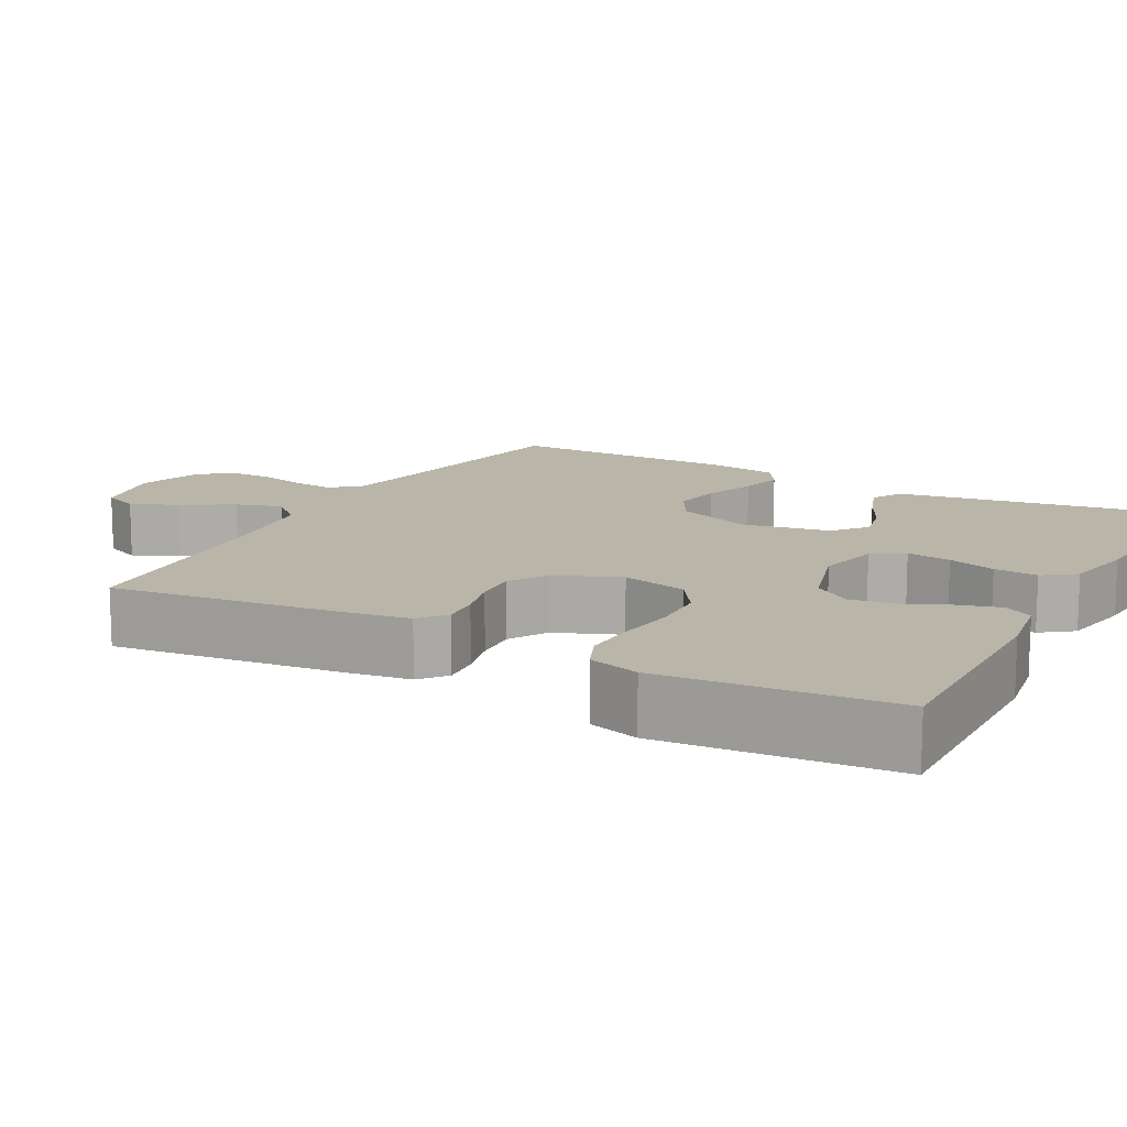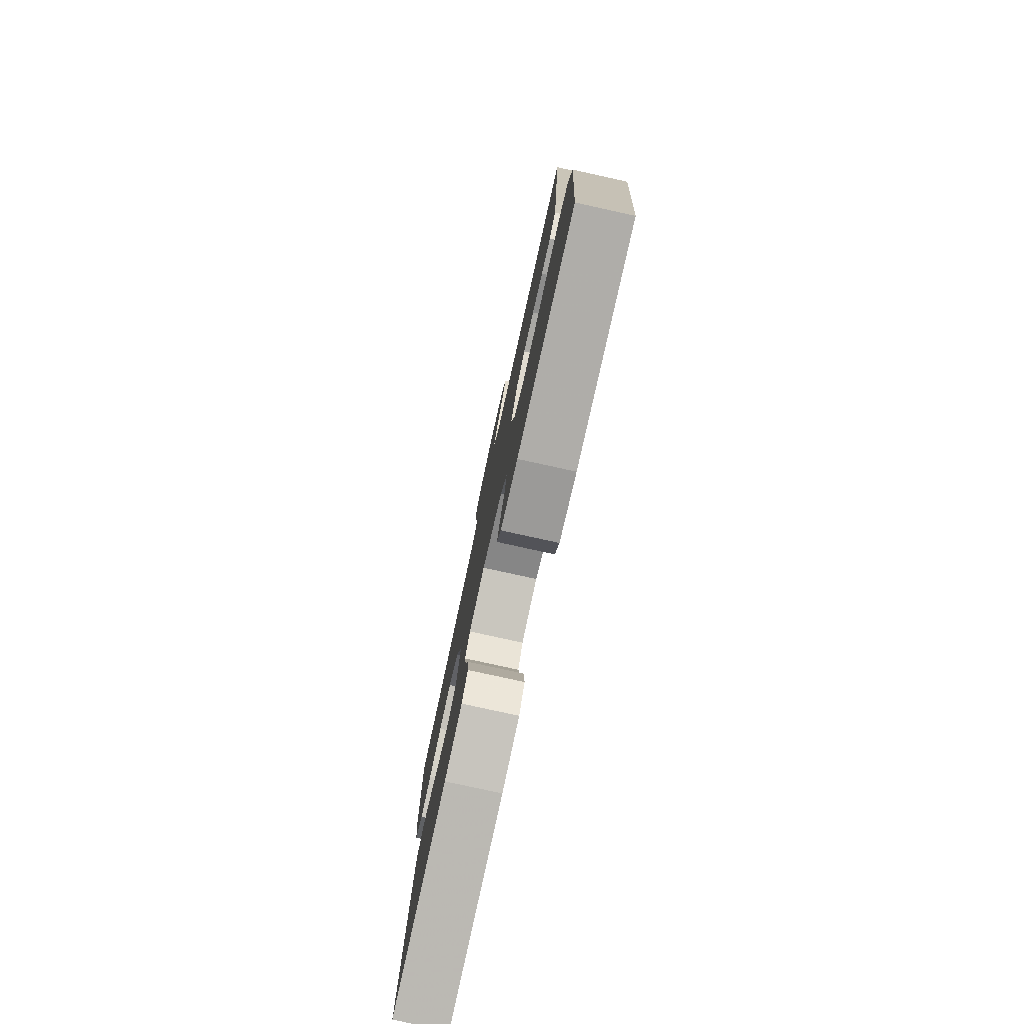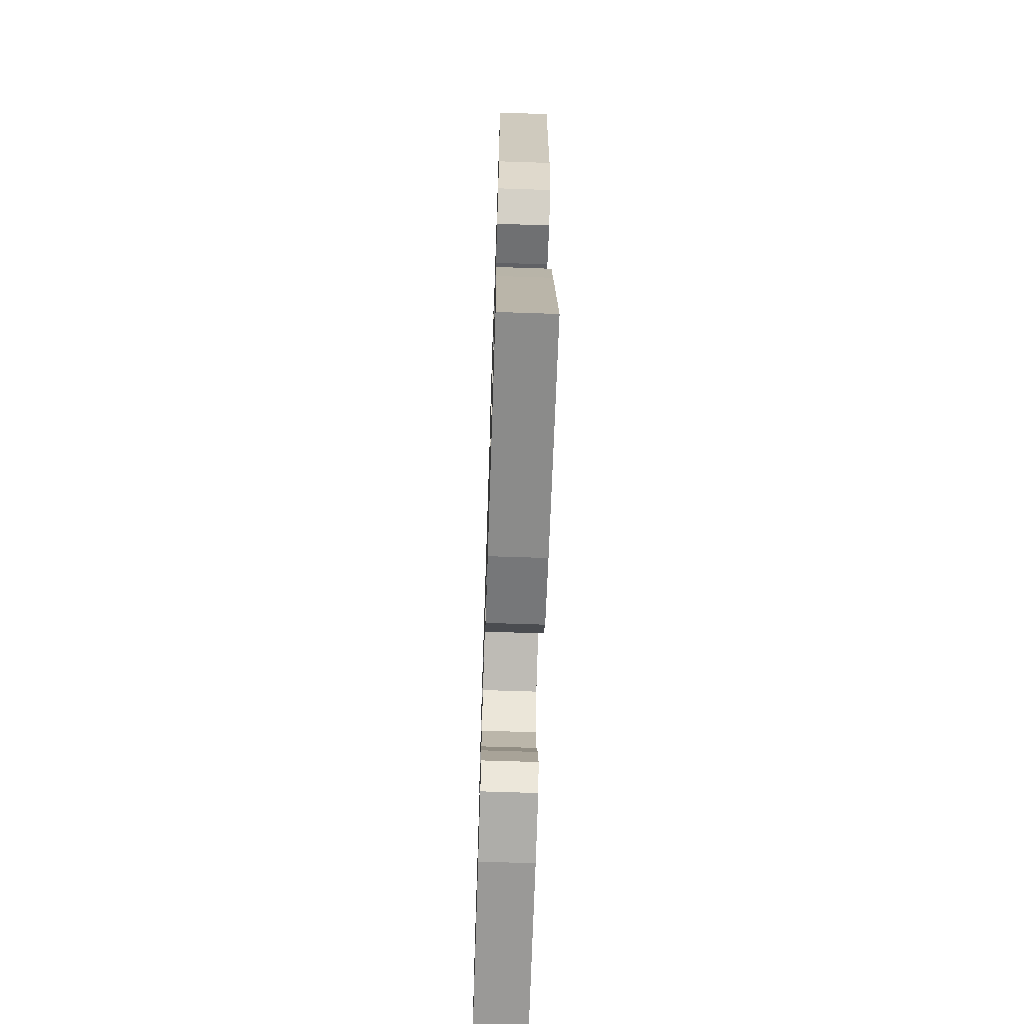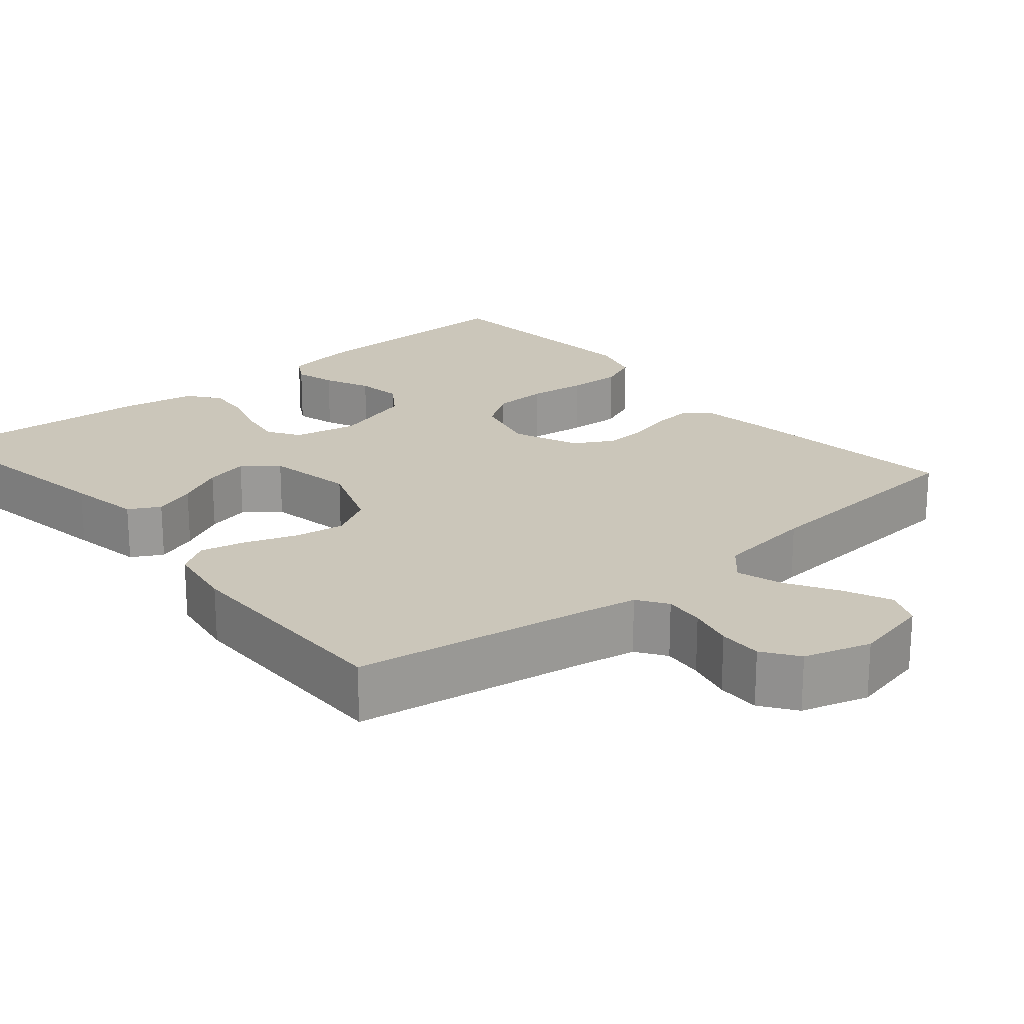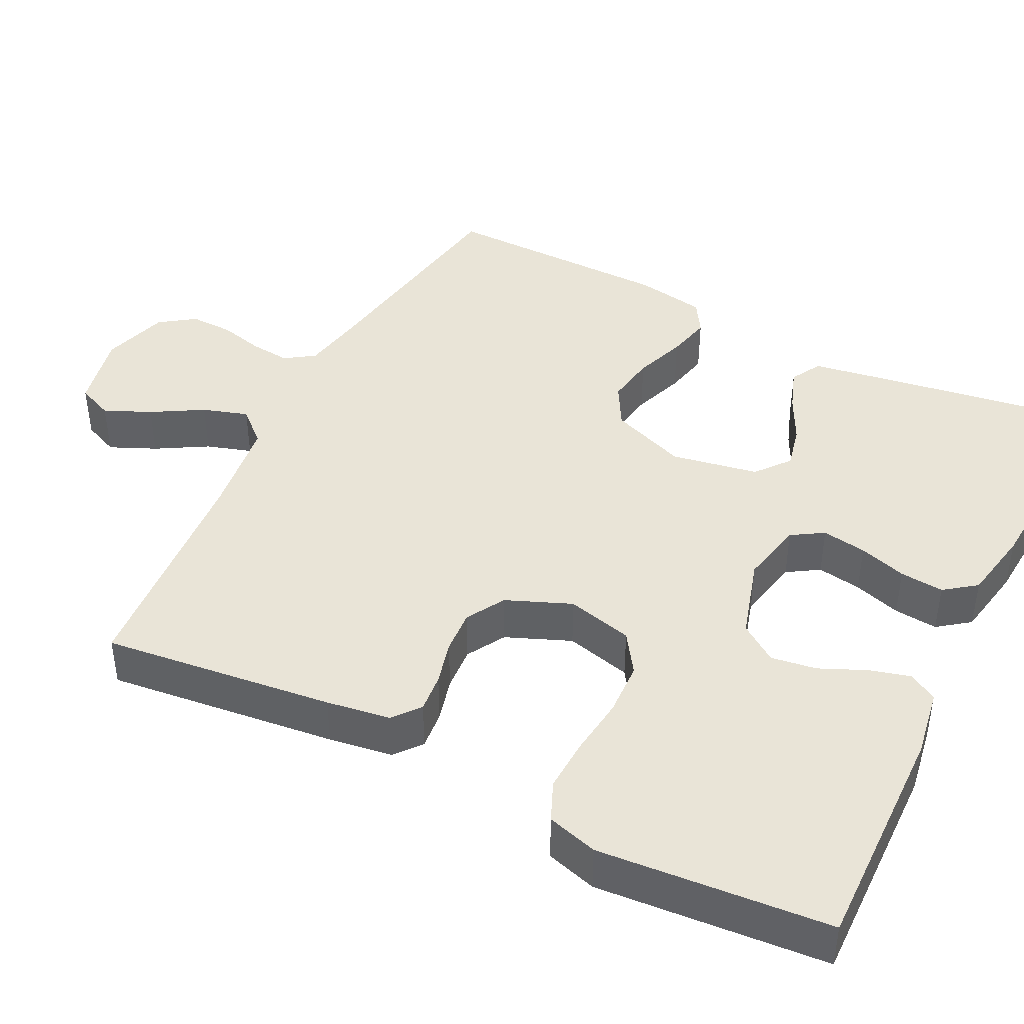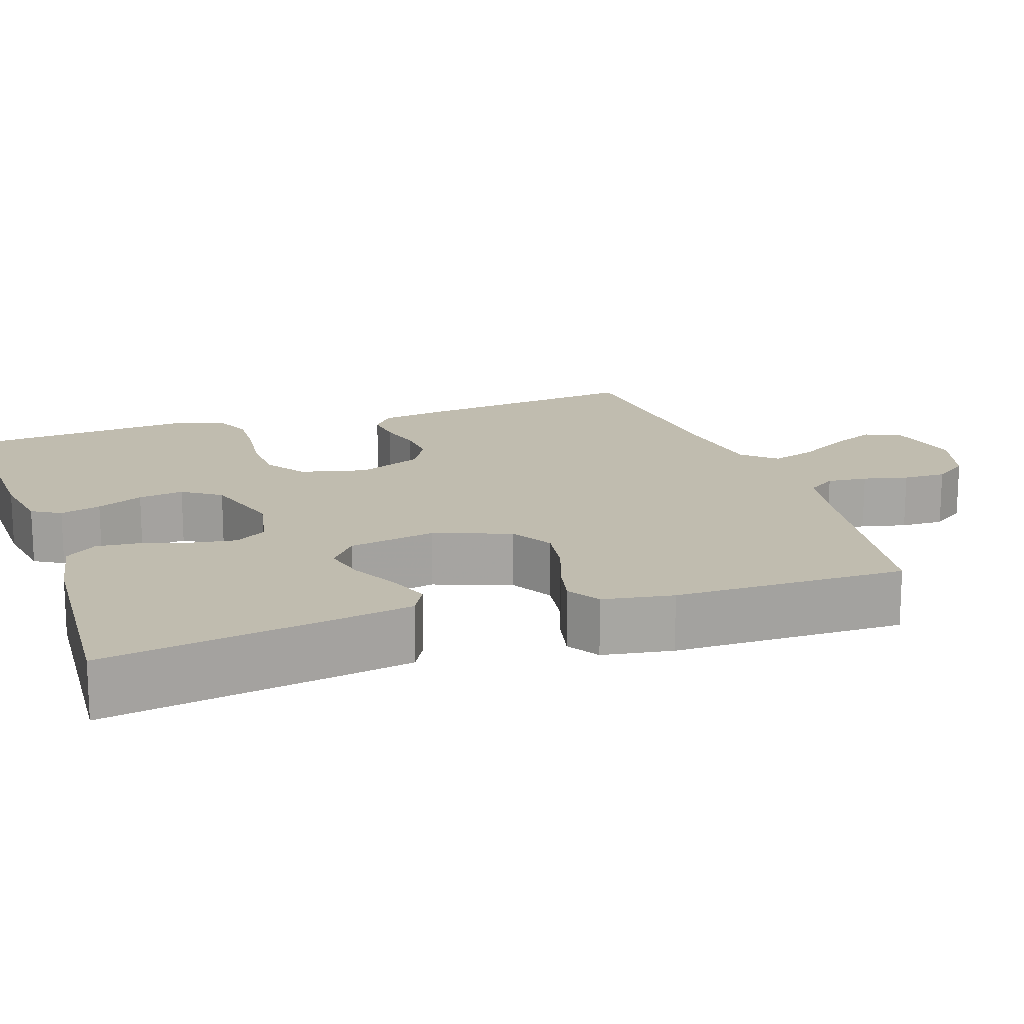
<metadata>
{"format":"obj","ext":"obj","renderer":"f3d","projection":"perspective","resolution":1024,"background":"white","views":[{"elev":13.4,"azim":118.8,"up":"+Y"},{"elev":-79.0,"azim":77.6,"up":"+Z"},{"elev":-67.5,"azim":-91.9,"up":"+Z"},{"elev":21.2,"azim":-40.2,"up":"+Y"},{"elev":43.0,"azim":116.9,"up":"+Y"},{"elev":16.3,"azim":-108.9,"up":"+Y"}]}
</metadata>
<code>
v -0.5 0.07 0.5
v -0.2 0.07 0.548
v -0.124 0.07 0.562
v -0.098 0.07 0.6
v -0.103 0.07 0.652
v -0.117 0.07 0.71
v -0.118 0.07 0.766
v -0.086 0.07 0.811
v 0 0.07 0.837
v 0.1 0.07 0.815
v 0.12 0.07 0.768
v 0.093 0.07 0.708
v 0.054 0.07 0.642
v 0.035 0.07 0.583
v 0.073 0.07 0.541
v 0.2 0.07 0.524
v 0.5 0.07 0.5
v 0.464 0.07 0.2
v 0.451 0.07 0.117
v 0.416 0.07 0.089
v 0.366 0.07 0.094
v 0.309 0.07 0.109
v 0.252 0.07 0.113
v 0.202 0.07 0.084
v 0.167 0.07 0
v 0.188 0.07 -0.086
v 0.24 0.07 -0.121
v 0.31 0.07 -0.124
v 0.386 0.07 -0.115
v 0.455 0.07 -0.112
v 0.506 0.07 -0.134
v 0.525 0.07 -0.2
v 0.5 0.07 -0.5
v 0.2 0.07 -0.492
v 0.111 0.07 -0.477
v 0.089 0.07 -0.44
v 0.104 0.07 -0.387
v 0.131 0.07 -0.327
v 0.14 0.07 -0.268
v 0.106 0.07 -0.219
v 0 0.07 -0.187
v -0.083 0.07 -0.204
v -0.109 0.07 -0.245
v -0.1 0.07 -0.303
v -0.081 0.07 -0.365
v -0.076 0.07 -0.422
v -0.107 0.07 -0.463
v -0.2 0.07 -0.48
v -0.5 0.07 -0.5
v -0.452 0.07 -0.2
v -0.436 0.07 -0.106
v -0.396 0.07 -0.084
v -0.341 0.07 -0.104
v -0.28 0.07 -0.135
v -0.224 0.07 -0.148
v -0.18 0.07 -0.113
v -0.159 0.07 0
v -0.196 0.07 0.099
v -0.251 0.07 0.13
v -0.316 0.07 0.12
v -0.383 0.07 0.096
v -0.441 0.07 0.083
v -0.483 0.07 0.109
v -0.498 0.07 0.2
v -0.5 0 0.5
v -0.2 0 0.548
v -0.124 0 0.562
v -0.098 0 0.6
v -0.103 0 0.652
v -0.117 0 0.71
v -0.118 0 0.766
v -0.086 0 0.811
v 0 0 0.837
v 0.1 0 0.815
v 0.12 0 0.768
v 0.093 0 0.708
v 0.054 0 0.642
v 0.035 0 0.583
v 0.073 0 0.541
v 0.2 0 0.524
v 0.5 0 0.5
v 0.464 0 0.2
v 0.451 0 0.117
v 0.416 0 0.089
v 0.366 0 0.094
v 0.309 0 0.109
v 0.252 0 0.113
v 0.202 0 0.084
v 0.167 0 0
v 0.188 0 -0.086
v 0.24 0 -0.121
v 0.31 0 -0.124
v 0.386 0 -0.115
v 0.455 0 -0.112
v 0.506 0 -0.134
v 0.525 0 -0.2
v 0.5 0 -0.5
v 0.2 0 -0.492
v 0.111 0 -0.477
v 0.089 0 -0.44
v 0.104 0 -0.387
v 0.131 0 -0.327
v 0.14 0 -0.268
v 0.106 0 -0.219
v 0 0 -0.187
v -0.083 0 -0.204
v -0.109 0 -0.245
v -0.1 0 -0.303
v -0.081 0 -0.365
v -0.076 0 -0.422
v -0.107 0 -0.463
v -0.2 0 -0.48
v -0.5 0 -0.5
v -0.452 0 -0.2
v -0.436 0 -0.106
v -0.396 0 -0.084
v -0.341 0 -0.104
v -0.28 0 -0.135
v -0.224 0 -0.148
v -0.18 0 -0.113
v -0.159 0 0
v -0.196 0 0.099
v -0.251 0 0.13
v -0.316 0 0.12
v -0.383 0 0.096
v -0.441 0 0.083
v -0.483 0 0.109
v -0.498 0 0.2
f 64 1 2
f 63 64 2
f 62 63 2
f 61 62 2
f 60 61 2
f 59 60 2 3
f 58 59 3 4
f 57 58 4
f 52 53 54
f 51 52 54
f 50 51 54
f 49 50 54
f 48 49 54
f 47 48 54
f 46 47 54
f 45 46 54
f 44 45 54
f 43 44 54 55
f 42 43 55 56
f 36 37 38
f 35 36 38
f 34 35 38
f 33 34 38
f 32 33 38
f 31 32 38
f 30 31 38
f 29 30 38
f 28 29 38
f 27 28 38 39
f 26 27 39 40
f 20 21 22
f 19 20 22
f 18 19 22
f 17 18 22
f 16 17 22
f 15 16 22 23
f 14 15 23 24
f 11 12 13
f 10 11 13
f 9 10 13
f 8 9 13
f 7 8 13
f 6 7 13
f 5 6 13
f 4 5 13 14
f 14 24 25
f 4 14 25
f 57 4 25
f 57 25 26
f 56 57 26
f 42 56 26
f 41 42 26
f 26 40 41
f 66 65 128
f 66 128 127
f 66 127 126
f 66 126 125
f 66 125 124
f 67 66 124 123
f 68 67 123 122
f 68 122 121
f 118 117 116
f 118 116 115
f 118 115 114
f 118 114 113
f 118 113 112
f 118 112 111
f 118 111 110
f 118 110 109
f 118 109 108
f 119 118 108 107
f 120 119 107 106
f 102 101 100
f 102 100 99
f 102 99 98
f 102 98 97
f 102 97 96
f 102 96 95
f 102 95 94
f 102 94 93
f 102 93 92
f 103 102 92 91
f 104 103 91 90
f 86 85 84
f 86 84 83
f 86 83 82
f 86 82 81
f 86 81 80
f 87 86 80 79
f 88 87 79 78
f 77 76 75
f 77 75 74
f 77 74 73
f 77 73 72
f 77 72 71
f 77 71 70
f 77 70 69
f 78 77 69 68
f 89 88 78
f 89 78 68
f 89 68 121
f 90 89 121
f 90 121 120
f 90 120 106
f 90 106 105
f 105 104 90
f 1 65 66 2
f 2 66 67 3
f 3 67 68 4
f 4 68 69 5
f 5 69 70 6
f 6 70 71 7
f 7 71 72 8
f 8 72 73 9
f 9 73 74 10
f 10 74 75 11
f 11 75 76 12
f 12 76 77 13
f 13 77 78 14
f 14 78 79 15
f 15 79 80 16
f 16 80 81 17
f 17 81 82 18
f 18 82 83 19
f 19 83 84 20
f 20 84 85 21
f 21 85 86 22
f 22 86 87 23
f 23 87 88 24
f 24 88 89 25
f 25 89 90 26
f 26 90 91 27
f 27 91 92 28
f 28 92 93 29
f 29 93 94 30
f 30 94 95 31
f 31 95 96 32
f 32 96 97 33
f 33 97 98 34
f 34 98 99 35
f 35 99 100 36
f 36 100 101 37
f 37 101 102 38
f 38 102 103 39
f 39 103 104 40
f 40 104 105 41
f 41 105 106 42
f 42 106 107 43
f 43 107 108 44
f 44 108 109 45
f 45 109 110 46
f 46 110 111 47
f 47 111 112 48
f 48 112 113 49
f 49 113 114 50
f 50 114 115 51
f 51 115 116 52
f 52 116 117 53
f 53 117 118 54
f 54 118 119 55
f 55 119 120 56
f 56 120 121 57
f 57 121 122 58
f 58 122 123 59
f 59 123 124 60
f 60 124 125 61
f 61 125 126 62
f 62 126 127 63
f 63 127 128 64
f 64 128 65 1

</code>
